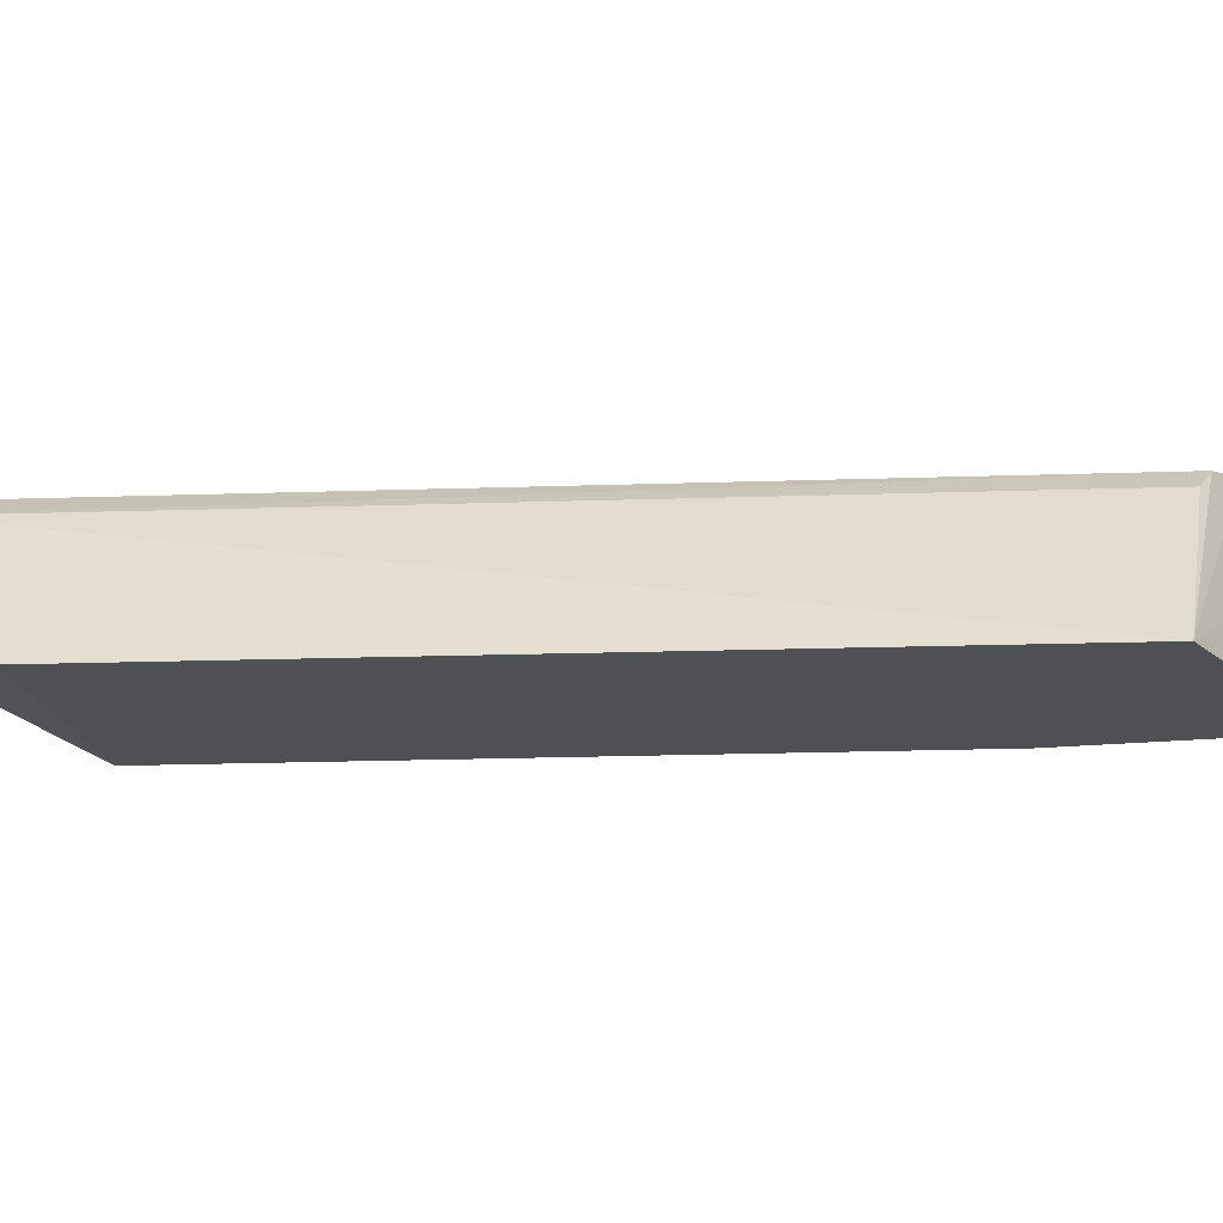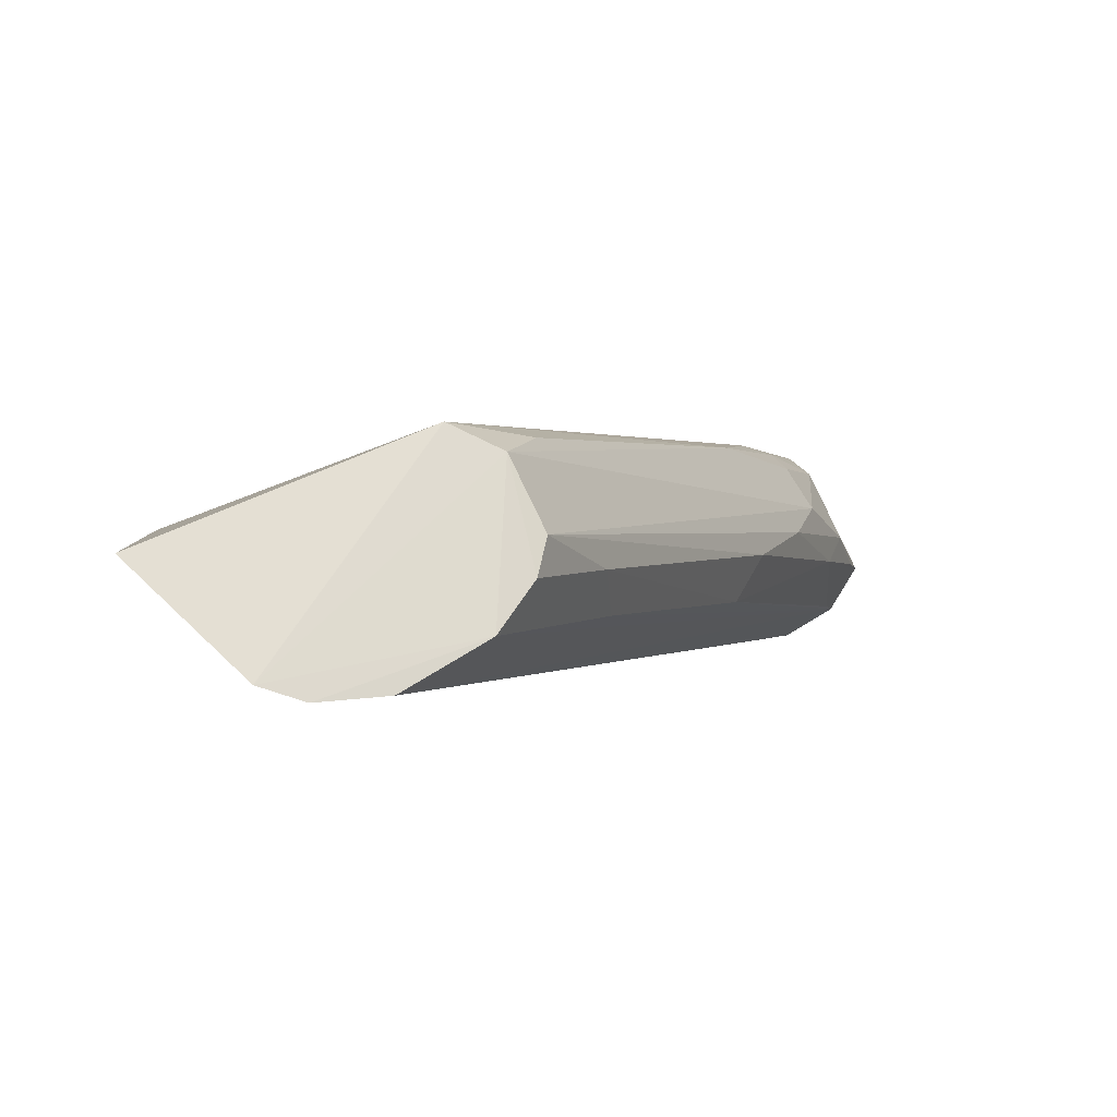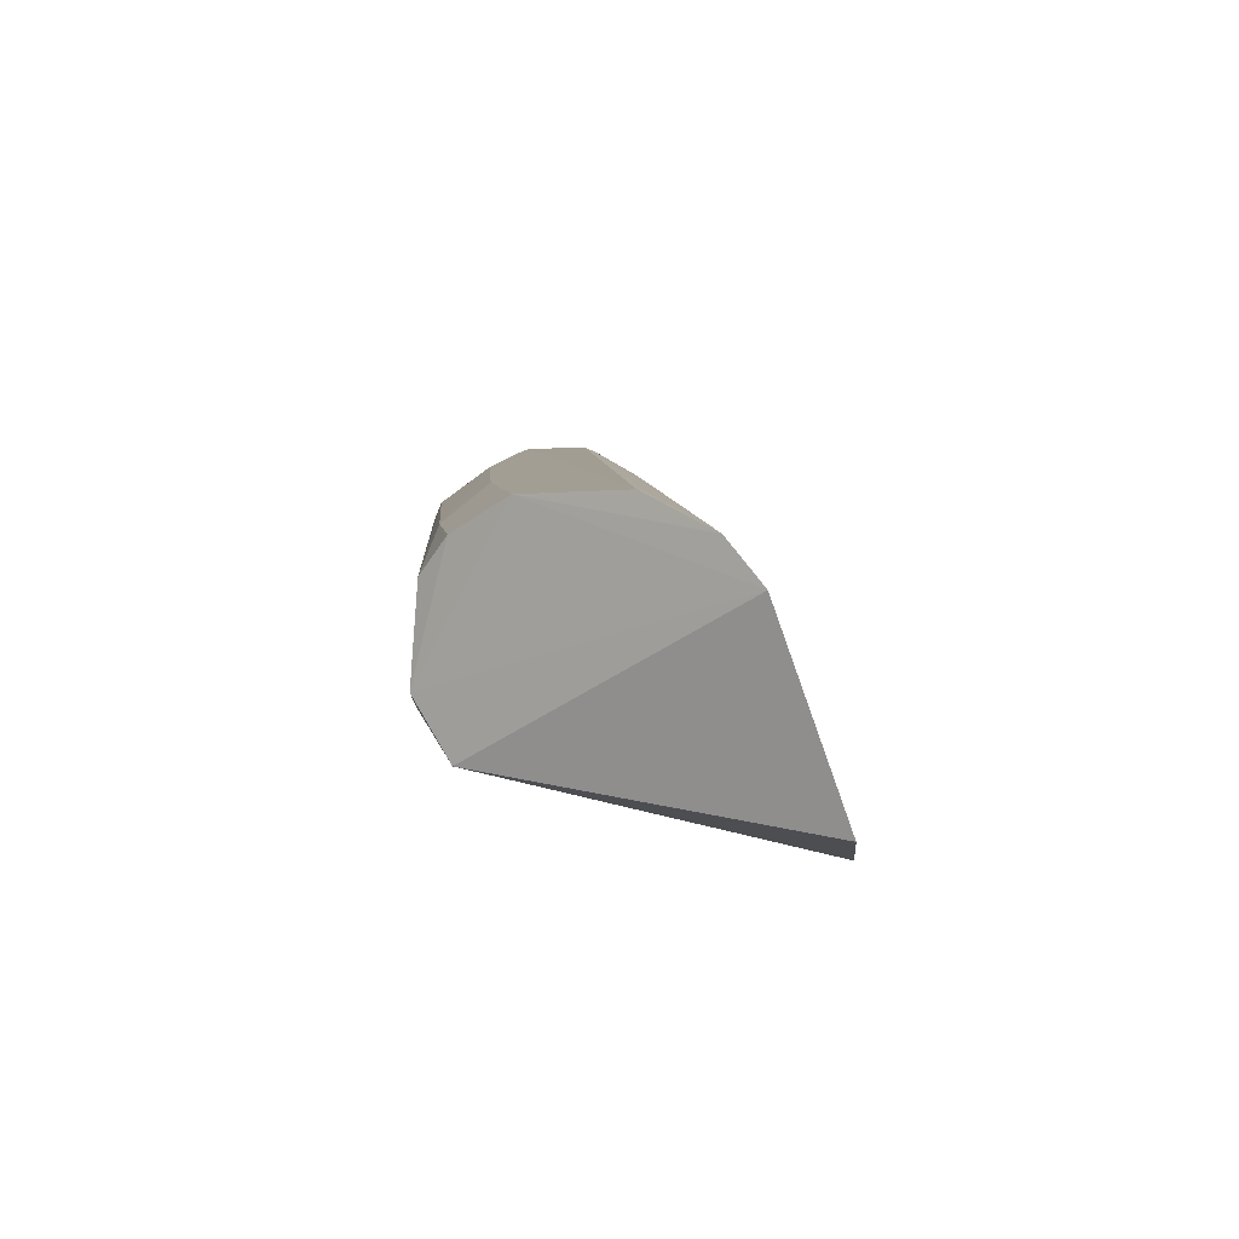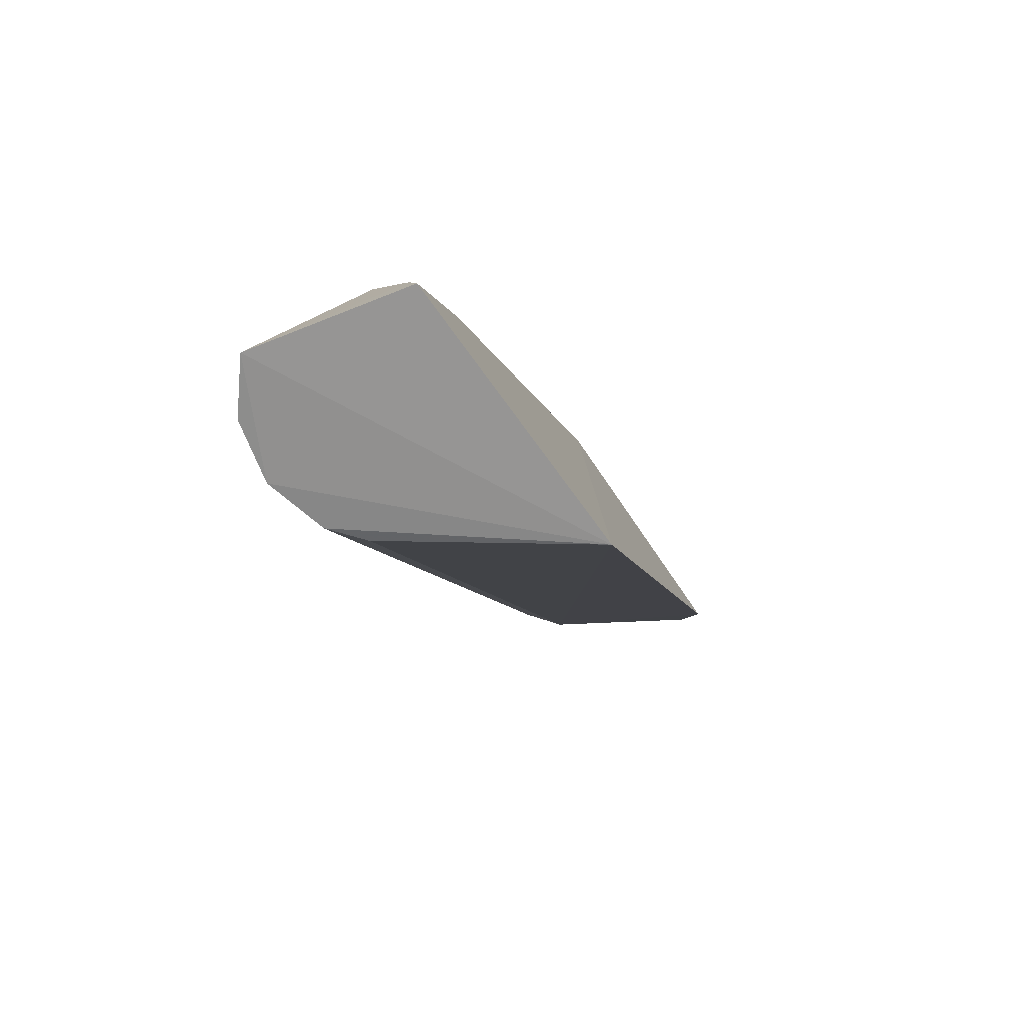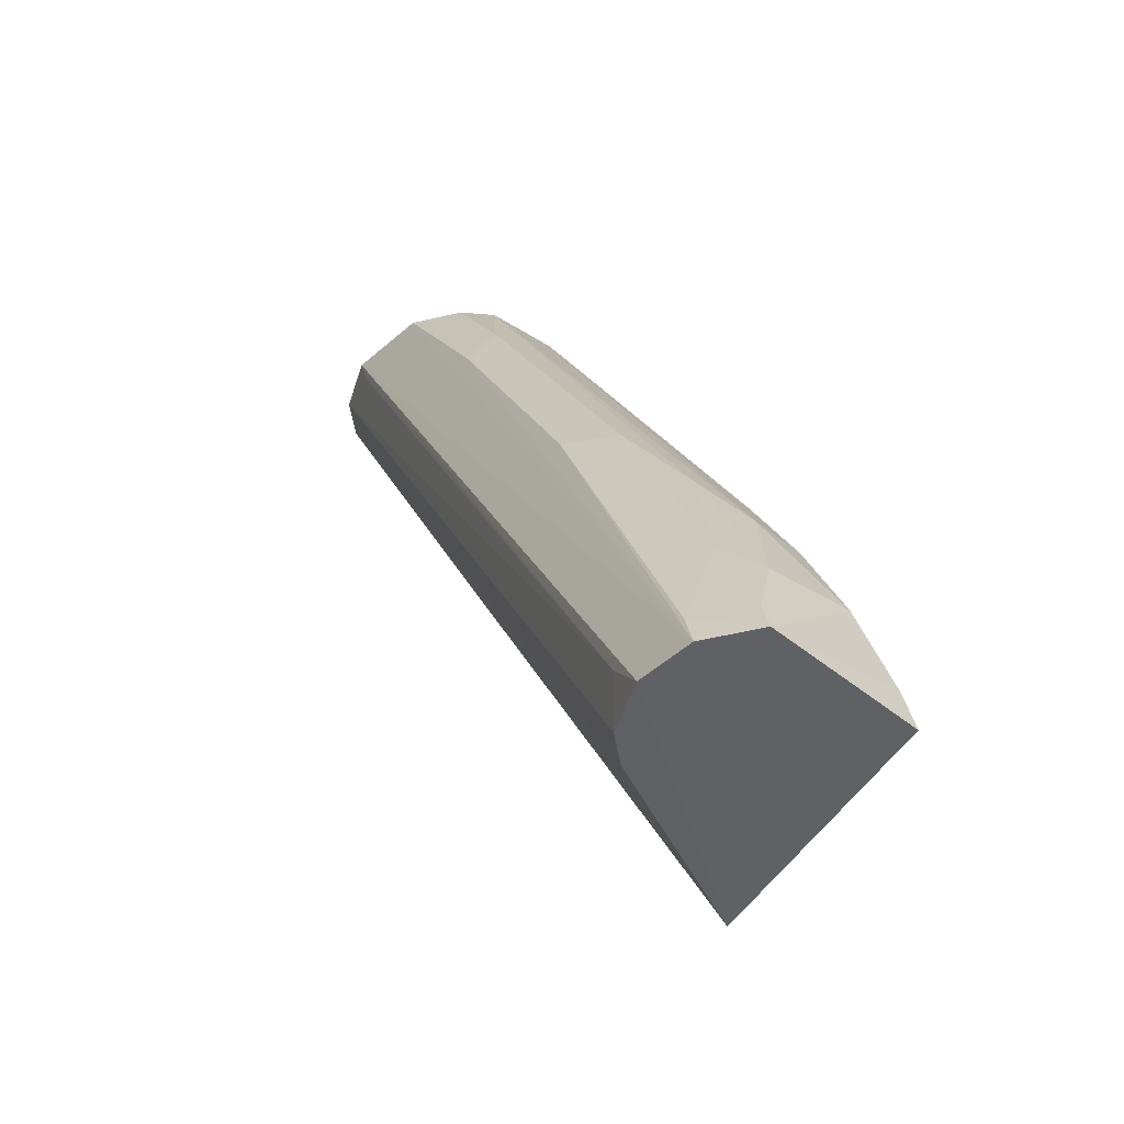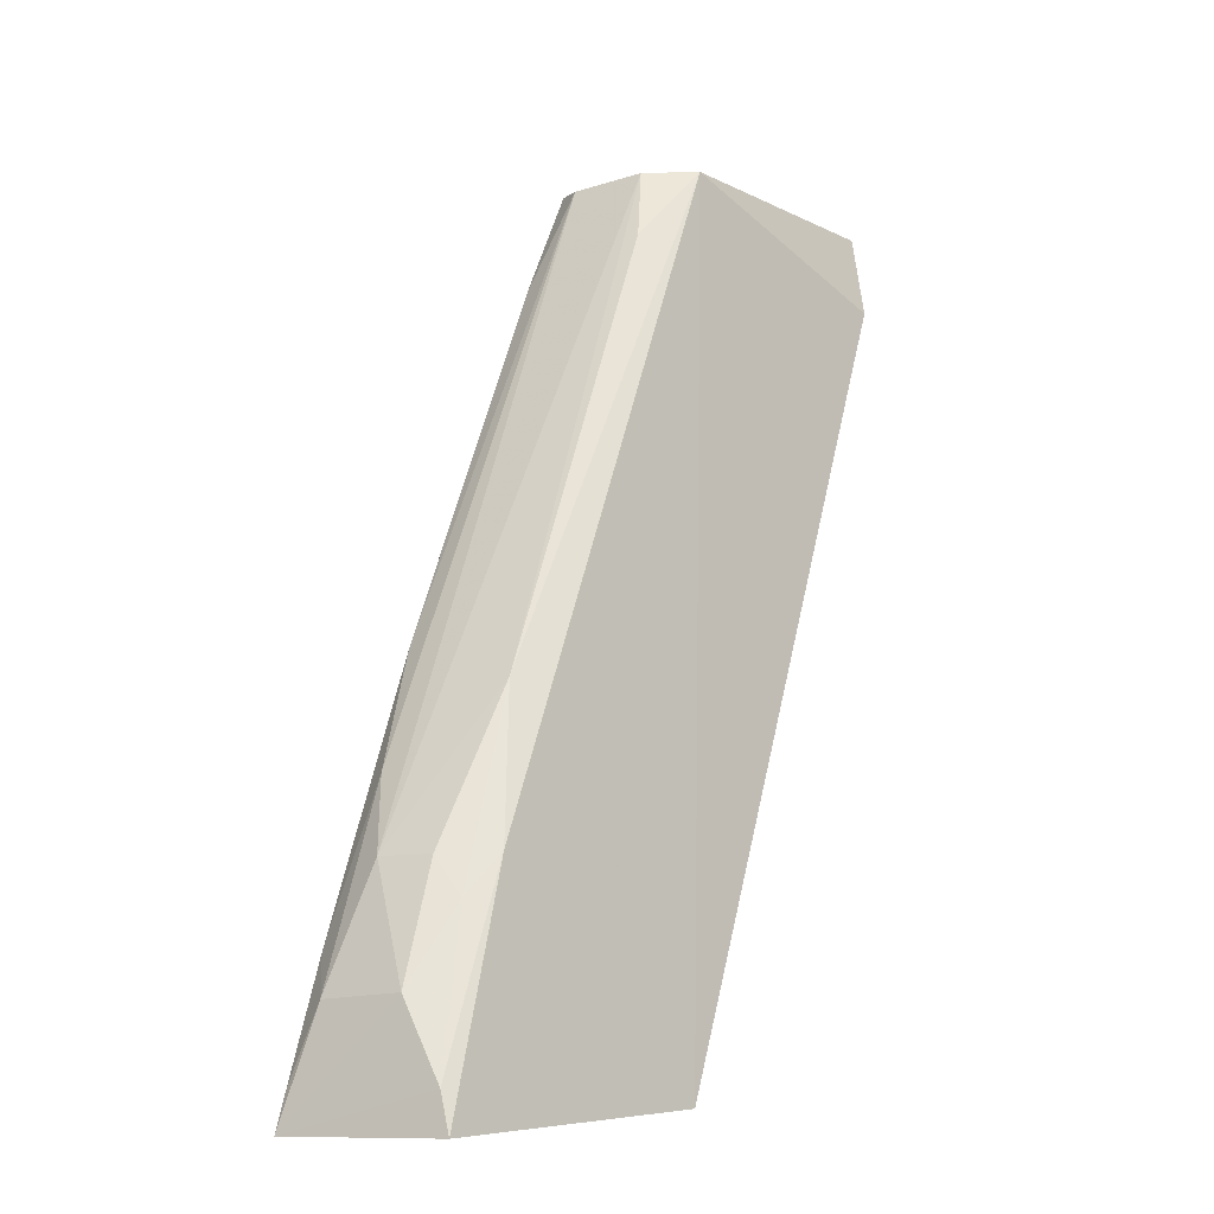
<metadata>
{"format":"obj","ext":"obj","renderer":"f3d","projection":"perspective","resolution":1024,"background":"white","views":[{"elev":-32.4,"azim":-61.3,"up":"+Z"},{"elev":77.4,"azim":-29.4,"up":"+Y"},{"elev":4.7,"azim":-156.1,"up":"+Z"},{"elev":-72.4,"azim":113.4,"up":"+Y"},{"elev":-50.1,"azim":50.4,"up":"+Y"},{"elev":-11.6,"azim":120.0,"up":"+Y"}]}
</metadata>
<code>
v 0.2228 0.1319 0.05546
v 0.2443 0.09055 0.05434
v 0.225 0.1313 0.04742
v 0.2139 0.1276 0.04482
v 0.2365 0.09151 0.05458
v 0.2441 0.09047 0.04717
v 0.2123 0.1318 0.04608
v 0.2263 0.131 0.05293
v 0.2391 0.09118 0.05576
v 0.2314 0.09156 0.04457
v 0.2144 0.1332 0.05303
v 0.2369 0.109 0.05408
v 0.2265 0.1311 0.04951
v 0.2415 0.09247 0.05559
v 0.2404 0.1006 0.04743
v 0.2186 0.1325 0.05568
v 0.2353 0.09169 0.0532
v 0.2282 0.126 0.05422
v 0.2251 0.1313 0.05422
v 0.2418 0.1004 0.05193
v 0.2419 0.09092 0.05564
v 0.2346 0.1096 0.05545
v 0.2383 0.1073 0.04853
v 0.2159 0.133 0.05452
v 0.2399 0.1038 0.05315
v 0.2437 0.09543 0.04947
v 0.2277 0.1233 0.05544
v 0.2419 0.0971 0.05422
v 0.2281 0.1277 0.04874
v 0.2377 0.09302 0.05558
v 0.2434 0.0953 0.05315
v 0.2439 0.09215 0.04764
v 0.2417 0.1004 0.04954
v 0.219 0.131 0.05554
v 0.2438 0.09211 0.05422
v 0.2418 0.09877 0.04826
f 7 3 4
f 10 4 3
f 10 9 5
f 10 6 2
f 10 2 9
f 11 3 7
f 11 7 4
f 11 4 10
f 13 11 1
f 13 3 11
f 15 10 3
f 15 6 10
f 17 11 10
f 17 10 5
f 17 5 11
f 18 12 8
f 19 13 1
f 19 8 13
f 19 18 8
f 20 13 8
f 21 9 2
f 21 2 14
f 21 16 9
f 21 1 16
f 22 21 14
f 22 12 18
f 23 15 3
f 23 13 20
f 24 16 1
f 24 1 11
f 24 11 5
f 25 20 8
f 25 8 12
f 27 1 21
f 27 21 22
f 27 22 18
f 27 19 1
f 27 18 19
f 28 22 14
f 28 14 2
f 28 12 22
f 28 25 12
f 29 23 3
f 29 3 13
f 29 13 23
f 30 24 5
f 30 5 9
f 30 9 16
f 31 26 20
f 31 2 26
f 31 20 25
f 31 25 28
f 32 26 2
f 32 2 6
f 32 6 15
f 33 23 20
f 33 20 26
f 34 30 16
f 34 16 24
f 34 24 30
f 35 31 28
f 35 28 2
f 35 2 31
f 36 32 15
f 36 15 23
f 36 23 33
f 36 33 26
f 36 26 32

</code>
